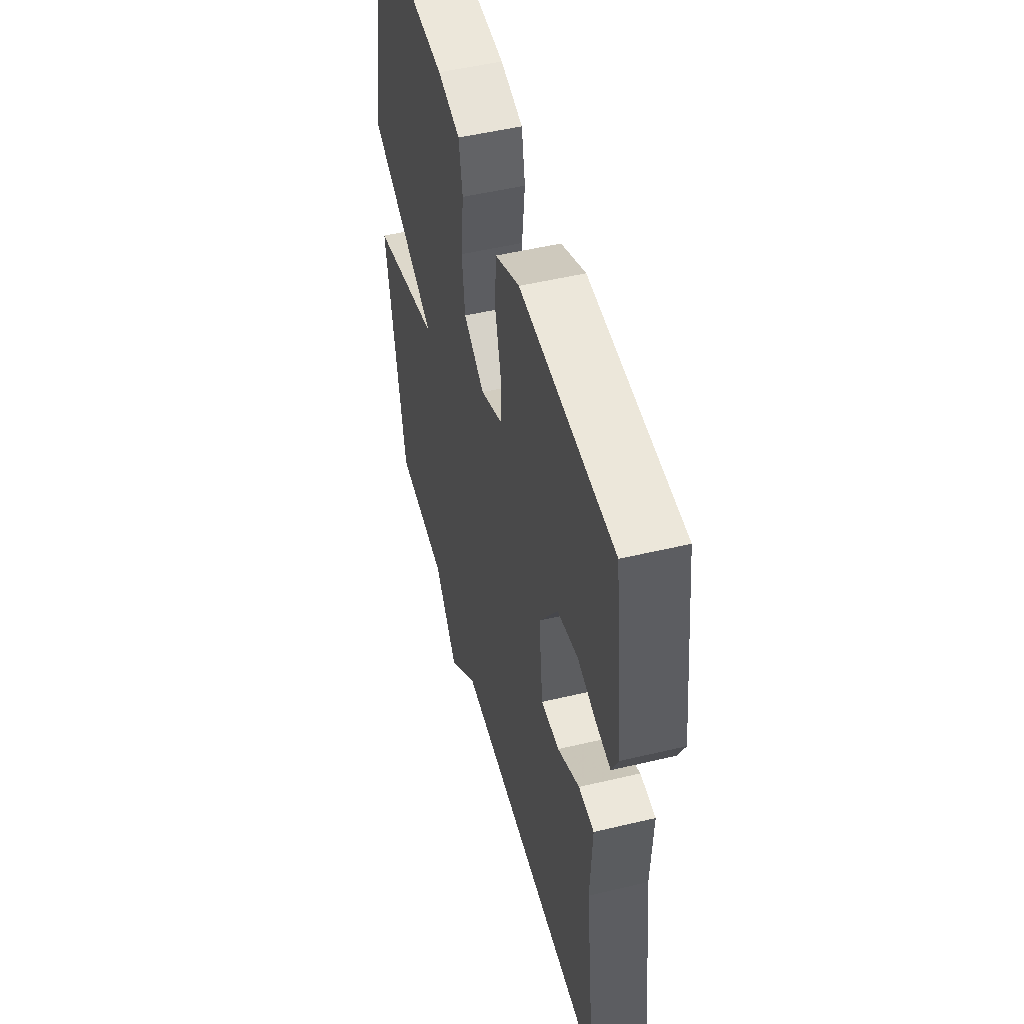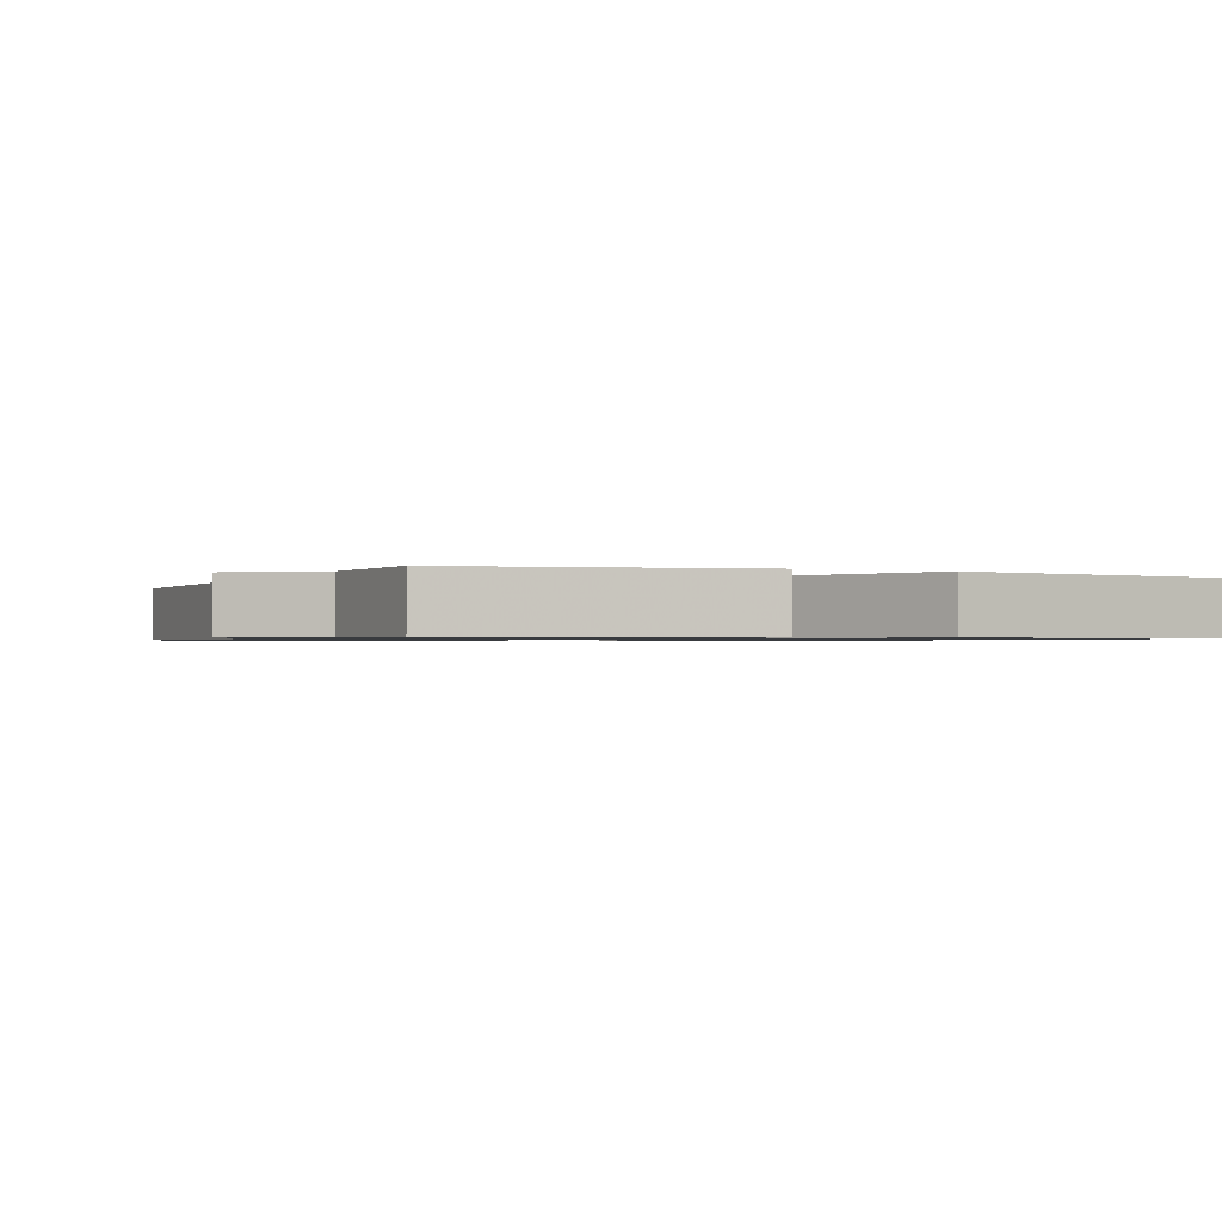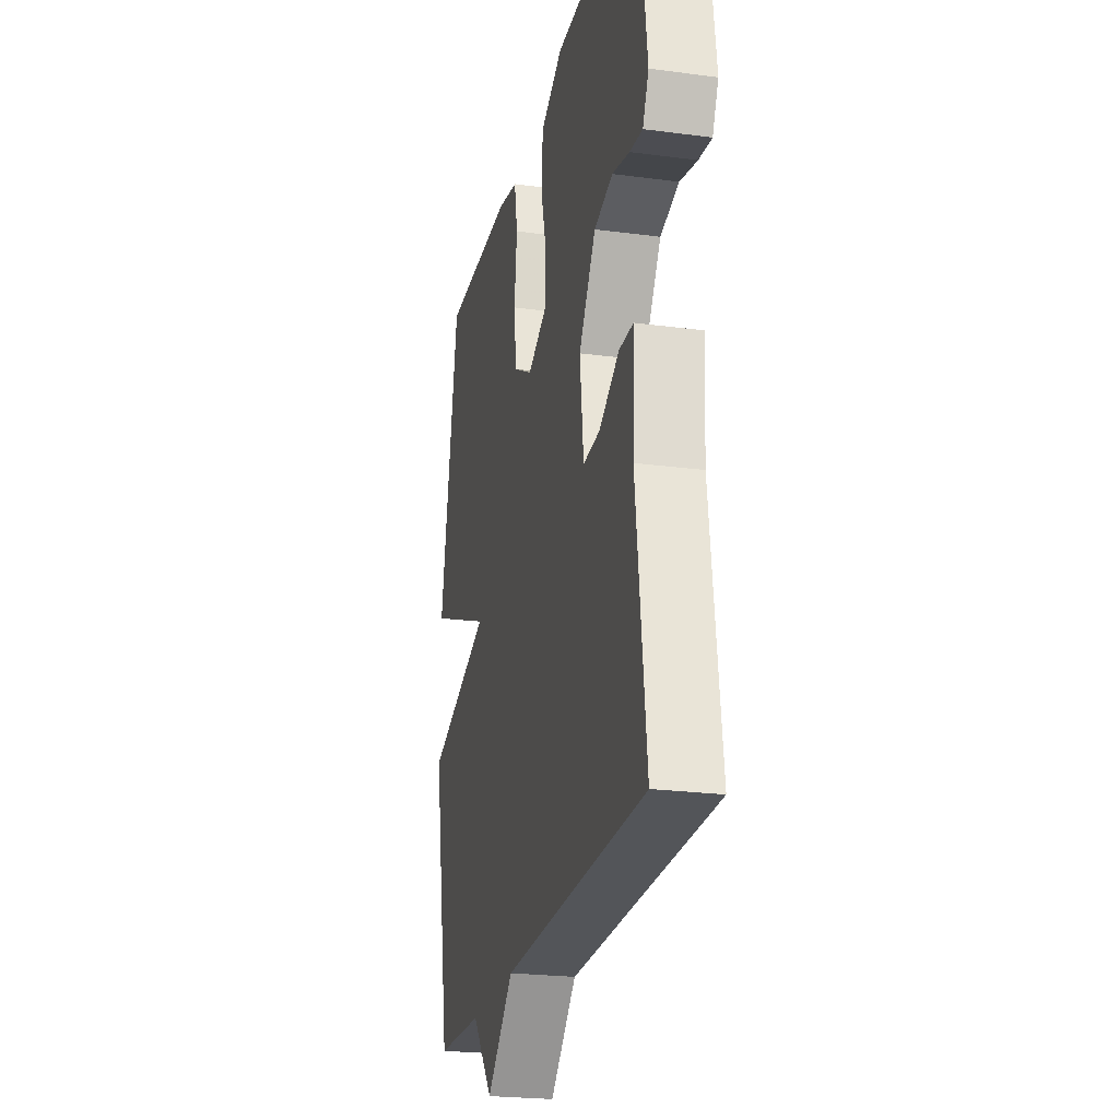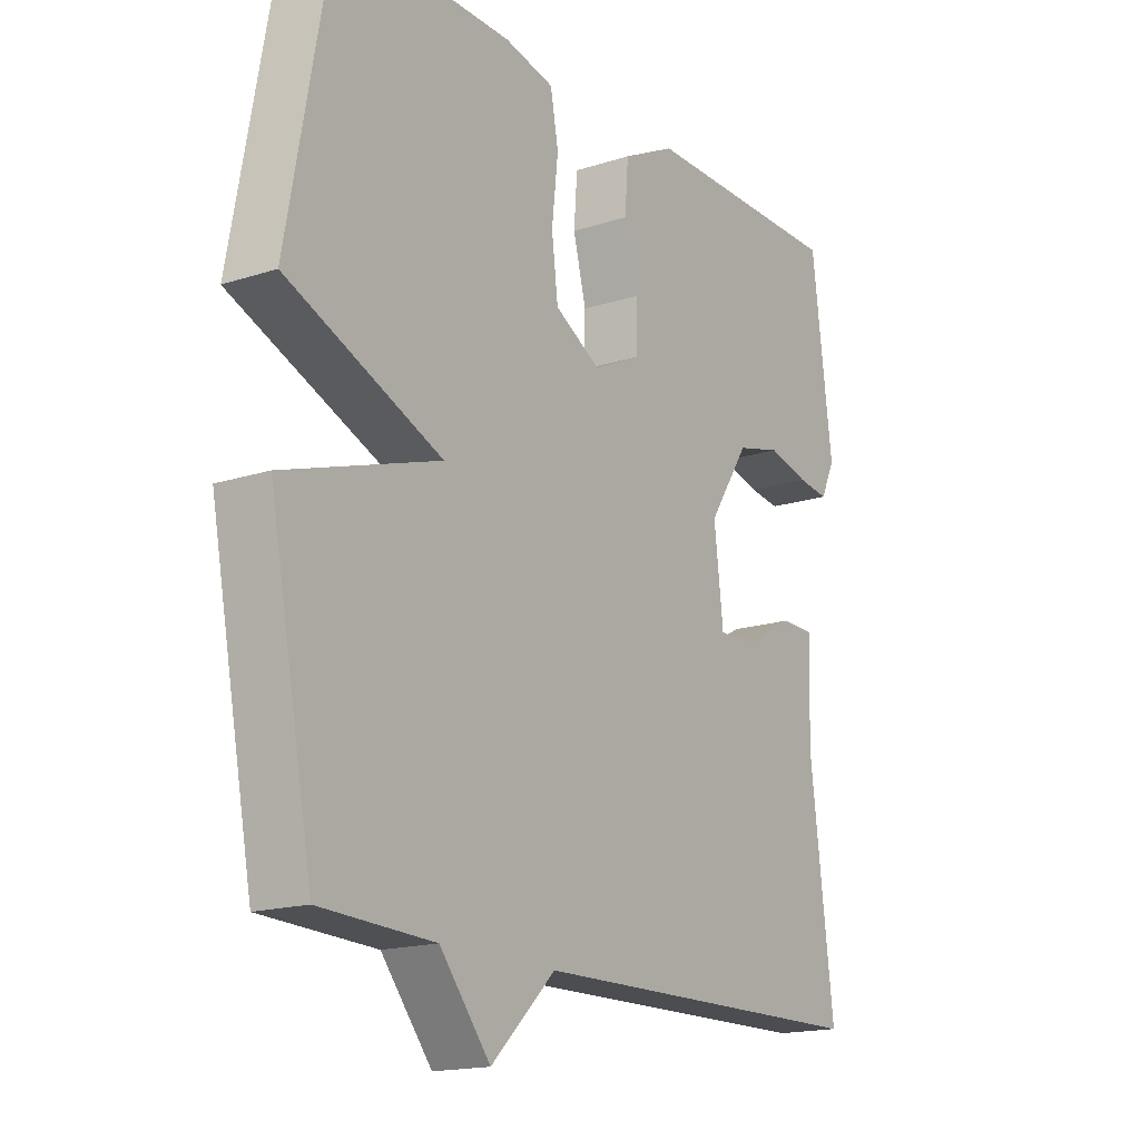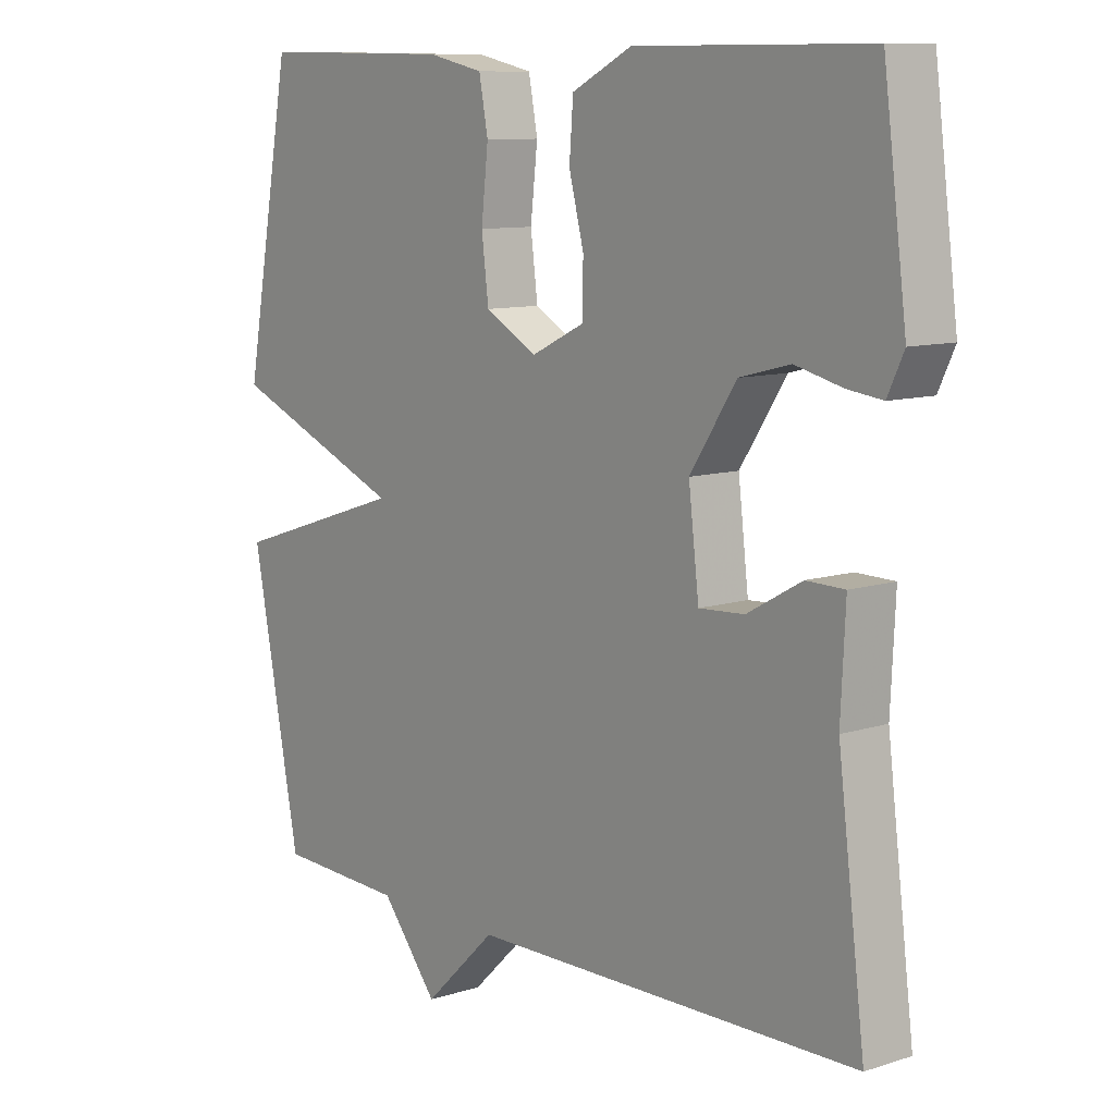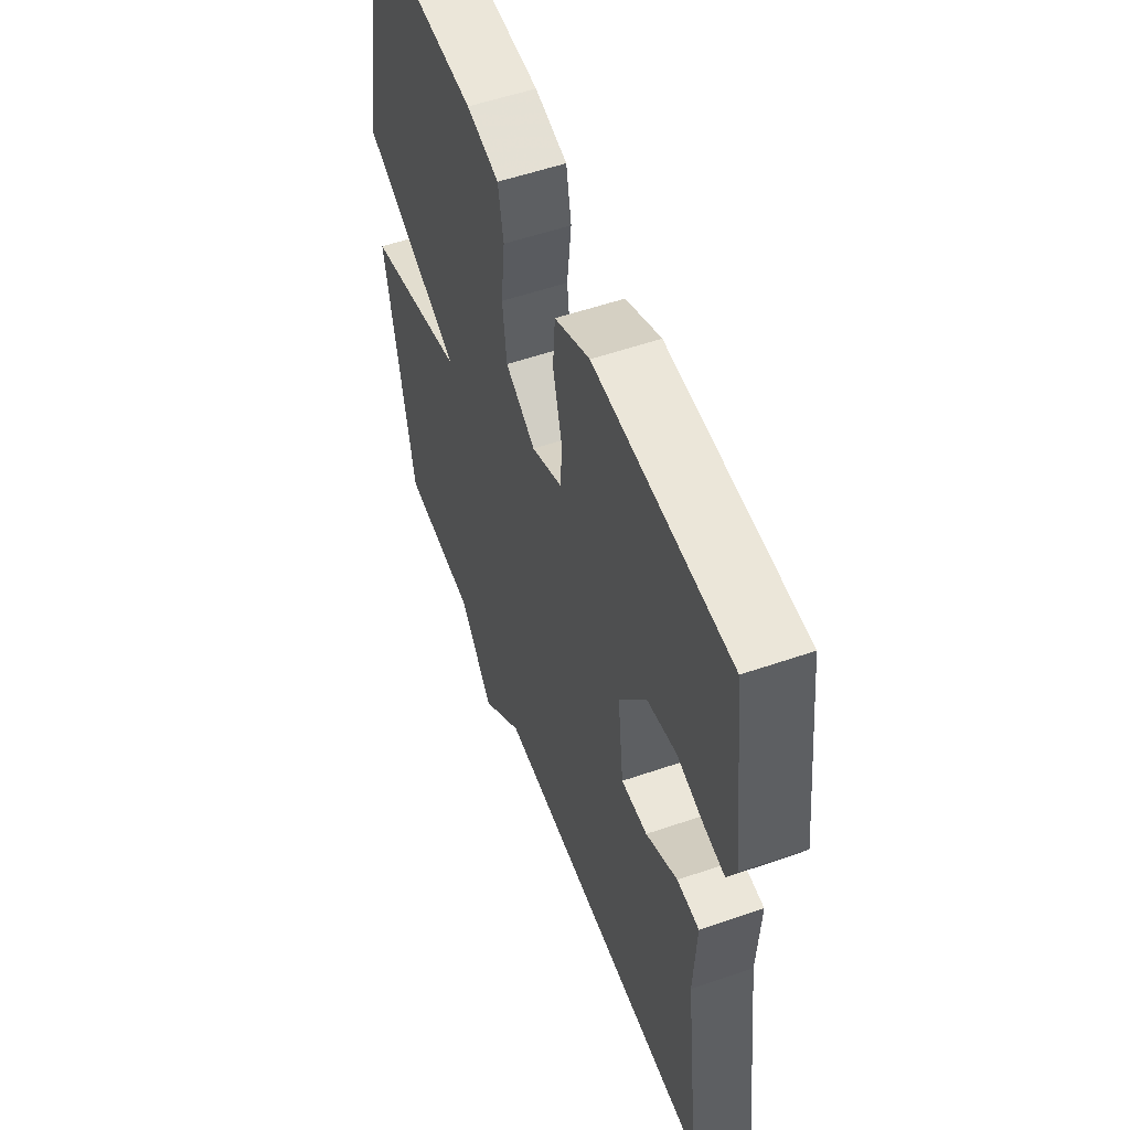
<metadata>
{"format":"obj","ext":"obj","renderer":"f3d","projection":"perspective","resolution":1024,"background":"white","views":[{"elev":50.7,"azim":75.4,"up":"+Z"},{"elev":-0.9,"azim":-114.7,"up":"+Y"},{"elev":-23.5,"azim":77.5,"up":"+Z"},{"elev":-16.9,"azim":-56.9,"up":"+Z"},{"elev":9.9,"azim":50.6,"up":"+Z"},{"elev":55.1,"azim":70.0,"up":"+Z"}]}
</metadata>
<code>
v 0.5 0.07 -0.5
v -0.102 0.07 -0.508
v -0.214 0.07 -0.616
v -0.302 0.07 -0.508
v -0.5 0.07 -0.5
v -0.575 0.07 -0.109
v -0.305 0.07 -0.021
v -0.575 0.07 0.091
v -0.5 0.07 0.5
v -0.198 0.07 0.495
v -0.112 0.07 0.476
v -0.098 0.07 0.402
v -0.109 0.07 0.304
v -0.098 0.07 0.216
v -0.018 0.07 0.171
v 0.065 0.07 0.211
v 0.066 0.07 0.286
v 0.043 0.07 0.375
v 0.049 0.07 0.454
v 0.142 0.07 0.501
v 0.5 0.07 0.5
v 0.536 0.07 0.221
v 0.511 0.07 0.168
v 0.457 0.07 0.175
v 0.385 0.07 0.193
v 0.307 0.07 0.173
v 0.236 0.07 0.065
v 0.252 0.07 -0.07
v 0.322 0.07 -0.066
v 0.406 0.07 -0.019
v 0.465 0.07 -0.02
v 0.458 0.07 -0.165
v 0.5 0 -0.5
v -0.102 0 -0.508
v -0.214 0 -0.616
v -0.302 0 -0.508
v -0.5 0 -0.5
v -0.575 0 -0.109
v -0.305 0 -0.021
v -0.575 0 0.091
v -0.5 0 0.5
v -0.198 0 0.495
v -0.112 0 0.476
v -0.098 0 0.402
v -0.109 0 0.304
v -0.098 0 0.216
v -0.018 0 0.171
v 0.065 0 0.211
v 0.066 0 0.286
v 0.043 0 0.375
v 0.049 0 0.454
v 0.142 0 0.501
v 0.5 0 0.5
v 0.536 0 0.221
v 0.511 0 0.168
v 0.457 0 0.175
v 0.385 0 0.193
v 0.307 0 0.173
v 0.236 0 0.065
v 0.252 0 -0.07
v 0.322 0 -0.066
v 0.406 0 -0.019
v 0.465 0 -0.02
v 0.458 0 -0.165
f 29 30 31 32
f 32 1 2
f 29 32 2
f 28 29 2
f 2 3 4
f 28 2 4
f 27 28 4
f 5 6 7
f 4 5 7
f 27 4 7
f 26 27 7
f 23 24 25
f 22 23 25
f 21 22 25
f 20 21 25
f 19 20 25
f 18 19 25
f 17 18 25
f 16 17 25 26
f 15 16 26 7
f 11 12 13
f 10 11 13
f 9 10 13
f 8 9 13
f 7 8 13
f 7 13 14
f 7 14 15
f 64 63 62 61
f 34 33 64
f 34 64 61
f 34 61 60
f 36 35 34
f 36 34 60
f 36 60 59
f 39 38 37
f 39 37 36
f 39 36 59
f 39 59 58
f 57 56 55
f 57 55 54
f 57 54 53
f 57 53 52
f 57 52 51
f 57 51 50
f 57 50 49
f 58 57 49 48
f 39 58 48 47
f 45 44 43
f 45 43 42
f 45 42 41
f 45 41 40
f 45 40 39
f 46 45 39
f 47 46 39
f 1 33 34 2
f 2 34 35 3
f 3 35 36 4
f 4 36 37 5
f 5 37 38 6
f 6 38 39 7
f 7 39 40 8
f 8 40 41 9
f 9 41 42 10
f 10 42 43 11
f 11 43 44 12
f 12 44 45 13
f 13 45 46 14
f 14 46 47 15
f 15 47 48 16
f 16 48 49 17
f 17 49 50 18
f 18 50 51 19
f 19 51 52 20
f 20 52 53 21
f 21 53 54 22
f 22 54 55 23
f 23 55 56 24
f 24 56 57 25
f 25 57 58 26
f 26 58 59 27
f 27 59 60 28
f 28 60 61 29
f 29 61 62 30
f 30 62 63 31
f 31 63 64 32
f 32 64 33 1

</code>
